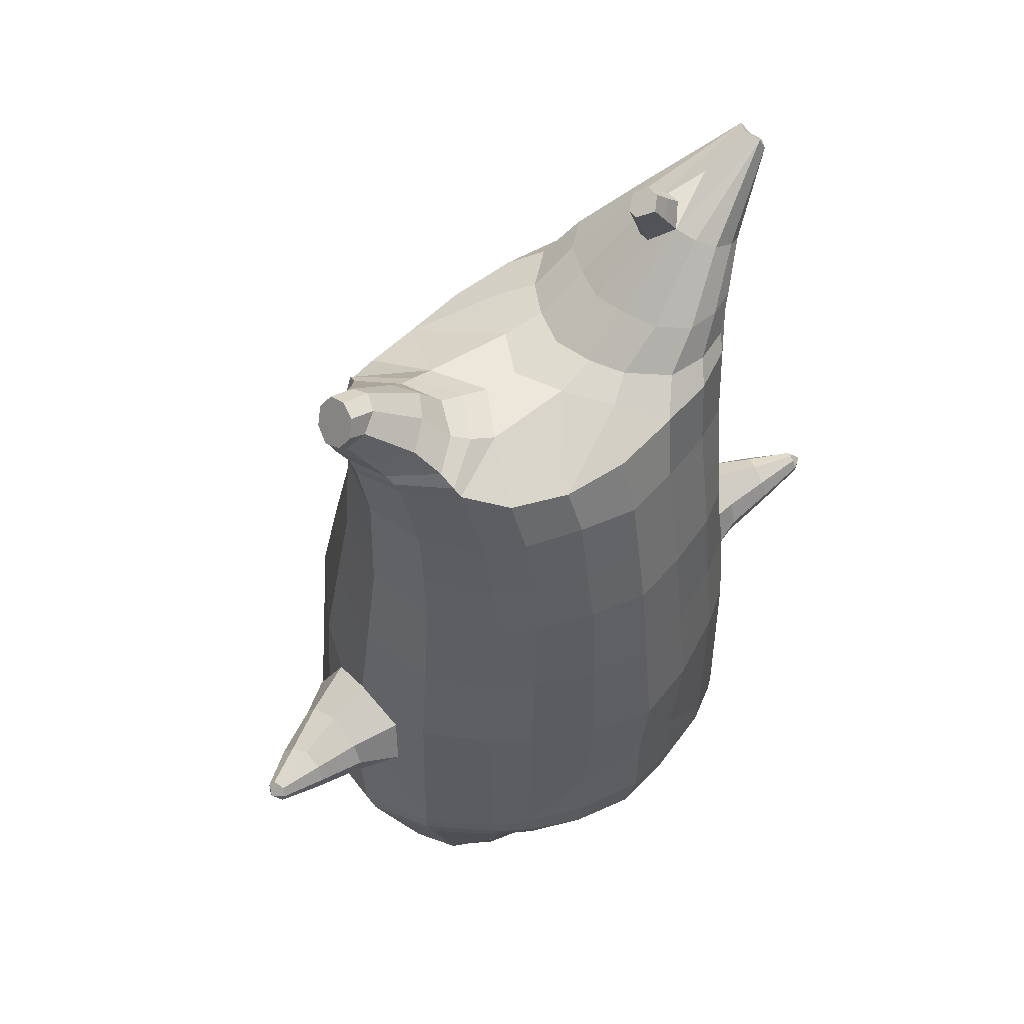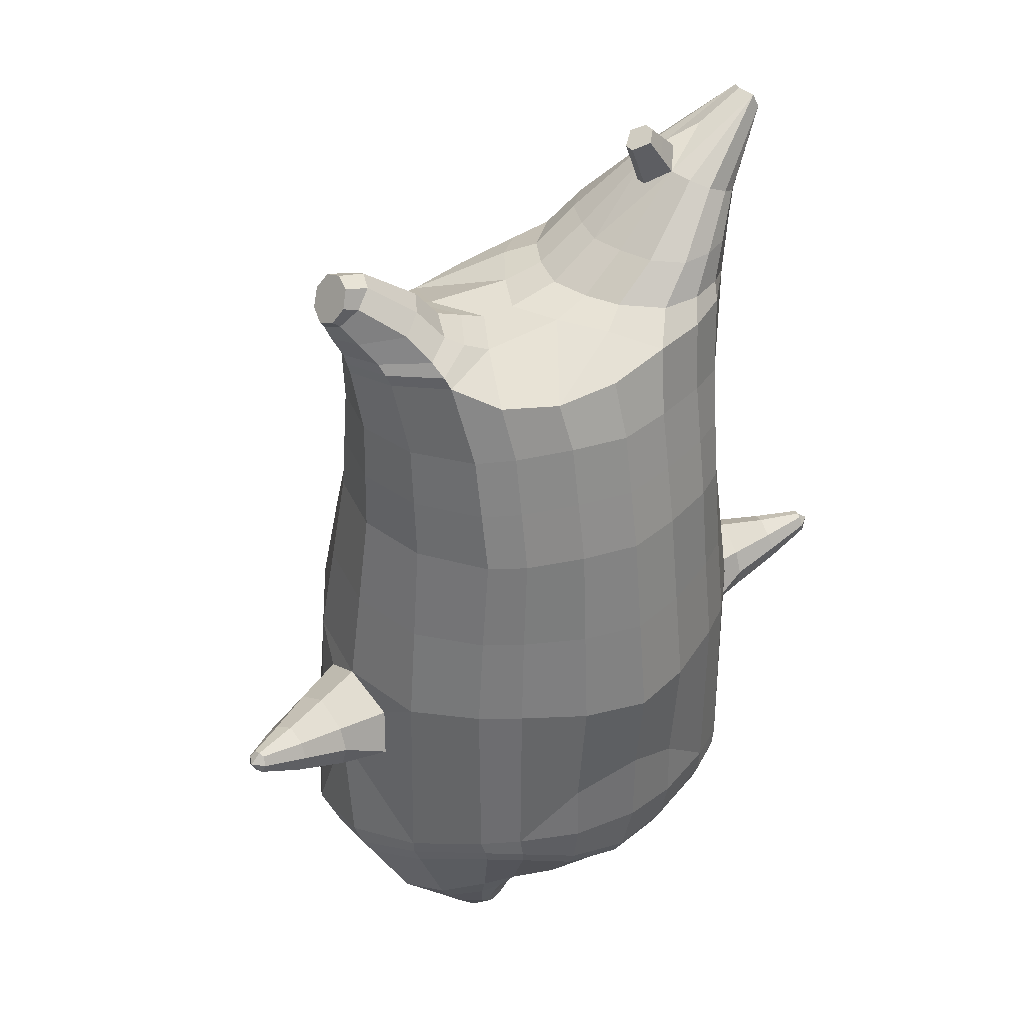
<metadata>
{"format":"obj","ext":"obj","renderer":"f3d","projection":"perspective","resolution":1024,"background":"white","views":[{"elev":52.7,"azim":-37.6,"up":"+Y"},{"elev":36.1,"azim":-34.9,"up":"+Y"}]}
</metadata>
<code>
o korok
v 0 -0.1663 0.306
v 0 1.262 0.3374
v -0.2329 -0.1189 0.2905
v -0.2624 1.268 0.2906
v -0.3023 -0.1214 0.2674
v -0.3536 1.325 0.2394
v -0.39 -0.1413 0.2117
v -0.4419 1.318 0.1463
v -0.4275 -0.1803 0.1108
v -0.48 1.311 0.04392
v -0.395 -0.221 0.005125
v -0.4419 1.324 -0.05781
v -0.3023 -0.2512 -0.0985
v -0.3536 1.337 -0.1503
v -0.233 -0.2635 -0.1641
v -0.2624 1.283 -0.2049
v -0 -0.2687 -0.3146
v -0 1.28 -0.252
v 0 1.146 0.3818
v -0.2452 1.148 0.3186
v -0.3246 1.149 0.2815
v -0.4157 1.152 0.1703
v -0.45 1.157 0.03918
v -0.4157 1.161 -0.09194
v -0.3246 1.164 -0.2031
v -0.2452 1.165 -0.2402
v -0 1.167 -0.3035
v 0 0.8852 0.431
v -0.2452 0.8873 0.3613
v -0.3182 0.8887 0.3175
v -0.4157 0.8927 0.1861
v -0.45 0.8974 0.03122
v -0.4157 0.9022 -0.1237
v -0.3182 0.9062 -0.255
v -0.2452 0.9076 -0.2989
v -0 0.9099 -0.3736
v 0 0.4658 0.4832
v -0.2724 0.4827 0.3817
v -0.3536 0.483 0.3278
v -0.4999 0.48 0.01868
v -0.3536 0.4878 -0.3451
v -0.2724 0.4892 -0.397
v -0 0.4949 -0.4769
v -0.1631 -0.1536 0.2265
v -0.09483 -0.1966 0.0855
v -0.1631 -0.245 -0.0509
v 0 0.0998 0.4578
v -0.2724 0.09241 0.3772
v -0.3536 0.0933 0.3314
v -0.5225 -0.00164 0.02766
v -0.3986 -0.02249 -0.3496
v -0.3147 0.01967 -0.4515
v -0 0.1221 -0.5811
v 0 -0.07427 0.3933
v -0.2588 0.01636 0.369
v -0.3359 0.03193 0.3311
v -0.4488 -0.002445 0.2093
v -0.4945 -0.06659 0.06284
v -0.4666 -0.1303 -0.09205
v -0.3359 -0.1868 -0.2491
v -0.2588 -0.2075 -0.3334
v -0 -0.2149 -0.4543
v 0 -0.02924 0.4216
v -0.2656 0.04769 0.3789
v -0.3447 0.06111 0.3356
v -0.4604 0.02535 0.2032
v -0.5122 -0.03765 0.0465
v -0.4824 -0.1034 -0.1188
v -0.3447 -0.1588 -0.2837
v -0.2656 -0.1762 -0.3703
v -0 -0.1782 -0.489
v -0.278 -0.2356 0.2171
v -0.3183 -0.2453 0.1763
v -0.334 -0.2584 0.1283
v -0.3183 -0.2717 0.07983
v -0.278 -0.2818 0.03835
v -0.1725 -0.2764 0.06447
v -0.1725 -0.2423 0.1889
v -0.1548 -0.2587 0.1268
v -0.2703 -0.2911 0.1709
v -0.2813 -0.2954 0.1475
v -0.2704 -0.2997 0.1236
v -0.2391 -0.3031 0.1036
v -0.1765 -0.2954 0.1469
v -0.2977 -0.1667 0.2489
v -0.2977 -0.2669 -0.03576
v -0.3606 -0.2439 0.03998
v -0.3845 -0.216 0.1185
v -0.1631 -0.2494 -0.01304
v -0.3605 -0.1893 0.1936
v -0.1631 -0.1784 0.2103
v -0.1214 -0.2131 0.09808
v -0.201 -0.2384 0.2033
v -0.2486 -0.235 0.2163
v -0.201 -0.2798 0.05121
v -0.2486 -0.2824 0.03934
v -0.2016 -0.2892 0.18
v -0.2298 -0.2876 0.1882
v -0.2154 -0.3094 0.1575
v -0.2016 -0.3012 0.1145
v -0.2511 -0.1662 0.2556
v -0.2037 -0.1671 0.239
v -0.2037 -0.2591 -0.04146
v -0.2511 -0.2679 -0.04977
v -0.1165 -0.1609 0.2926
v -0.1362 1.247 0.3228
v -0.1226 1.147 0.3552
v -0.1226 0.886 0.4037
v -0.1362 0.4669 0.4446
v -0.1362 0.07974 0.4228
v -0.1294 -0.05043 0.3833
v -0.1328 -0.01172 0.4037
v -0.1165 -0.2719 -0.2503
v -0.1362 1.264 -0.2383
v -0.1226 1.166 -0.2768
v -0.1226 0.9089 -0.3412
v -0.1362 0.4922 -0.4412
v -0.1573 0.09529 -0.5435
v -0.1294 -0.2115 -0.4053
v -0.1328 -0.1763 -0.4405
v -0.5189 0.2616 -0.01153
v -0.6019 0.2742 0.02501
v -0.5964 0.4541 0.03741
v -0.6101 0.321 -0.05342
v -0.6097 0.3715 -0.06189
v -0.5879 0.36 0.1251
v -0.591 0.3111 0.1112
v -0.7329 0.3602 0.02192
v -0.7267 0.4001 0.01162
v -0.7245 0.3372 0.06671
v -0.698 0.4437 0.06939
v -0.6944 0.3891 0.1243
v -0.707 0.3516 0.1122
v -0.813 0.4016 0.08041
v -0.8096 0.4201 0.0762
v -0.8088 0.3951 0.09838
v -0.7973 0.4394 0.09917
v -0.7962 0.4158 0.1214
v -0.8022 0.3982 0.1165
v -0.8216 0.4219 0.1047
v -0.6055 0.4192 -0.03385
v -0.7135 0.4279 0.03258
v -0.8011 0.4395 0.0874
v -0.479 0.4169 0.1215
v -0.589 0.4105 0.1049
v -0.6923 0.4203 0.1066
v -0.7937 0.4371 0.1122
v -0.4965 0.3251 0.1486
v -0.1362 0.2078 0.4185
v 0 0.2723 0.4604
v -0.4617 0.05171 0.2015
v -0.4606 0.4738 0.2095
v -0.5218 0.3277 -0.136
v -0.4895 0.4243 -0.08853
v -0.4632 0.4862 -0.1728
v -0.5037 -0.04864 -0.1644
v 0.2329 -0.1189 0.2905
v 0.2474 1.305 0.3048
v 0.3023 -0.1214 0.2674
v 0.3386 1.314 0.2591
v 0.39 -0.1413 0.2117
v 0.4293 1.32 0.1636
v 0.4275 -0.1803 0.1108
v 0.4614 1.313 0.044
v 0.395 -0.221 0.005119
v 0.3023 -0.2512 -0.0985
v 0.3386 1.327 -0.1706
v 0.2329 -0.2635 -0.1641
v 0.2474 1.321 -0.2168
v 0.2452 1.148 0.3186
v 0.3246 1.149 0.2815
v 0.4157 1.152 0.1703
v 0.45 1.157 0.03918
v 0.4157 1.161 -0.09194
v 0.3246 1.164 -0.2031
v 0.2452 1.165 -0.2402
v 0.2452 0.8873 0.3613
v 0.3182 0.8887 0.3175
v 0.4157 0.8927 0.1861
v 0.45 0.8974 0.03122
v 0.4157 0.9022 -0.1237
v 0.3182 0.9062 -0.255
v 0.2452 0.9076 -0.2989
v 0.2724 0.4827 0.3817
v 0.3536 0.483 0.3278
v 0.4999 0.48 0.01868
v 0.3536 0.4878 -0.3451
v 0.2724 0.4892 -0.397
v 0.1631 -0.1536 0.2265
v 0.09482 -0.1966 0.08551
v 0.1631 -0.245 -0.0509
v 0.2724 0.09241 0.3772
v 0.3536 0.0933 0.3314
v 0.5225 -0.00164 0.02766
v 0.3986 -0.02249 -0.3496
v 0.3147 0.01967 -0.4515
v 0.2588 0.01636 0.369
v 0.3359 0.03193 0.3311
v 0.4488 -0.002445 0.2093
v 0.4945 -0.06659 0.06284
v 0.4666 -0.1303 -0.09205
v 0.3359 -0.1868 -0.2491
v 0.2588 -0.2075 -0.3334
v 0.2656 0.04769 0.3789
v 0.3447 0.06111 0.3356
v 0.4604 0.02535 0.2032
v 0.5122 -0.03765 0.0465
v 0.4824 -0.1034 -0.1188
v 0.3447 -0.1588 -0.2837
v 0.2656 -0.1762 -0.3703
v 0.278 -0.2355 0.2171
v 0.3183 -0.2452 0.1763
v 0.334 -0.2583 0.1282
v 0.3183 -0.2716 0.07981
v 0.278 -0.2818 0.03834
v 0.1725 -0.2764 0.06448
v 0.1725 -0.2424 0.189
v 0.1548 -0.2587 0.1268
v 0.2705 -0.291 0.1708
v 0.2814 -0.2953 0.1475
v 0.2705 -0.2996 0.1236
v 0.2392 -0.3031 0.1036
v 0.1767 -0.2955 0.1469
v 0.2977 -0.1666 0.2489
v 0.2977 -0.2669 -0.03577
v 0.3605 -0.2438 0.03997
v 0.3844 -0.216 0.1185
v 0.1631 -0.2494 -0.01304
v 0.3605 -0.1893 0.1936
v 0.1631 -0.1784 0.2103
v 0.1214 -0.2132 0.09809
v 0.201 -0.2385 0.2033
v 0.2486 -0.235 0.2163
v 0.201 -0.2798 0.05122
v 0.2486 -0.2823 0.03934
v 0.2017 -0.2893 0.18
v 0.2299 -0.2876 0.1882
v 0.2156 -0.3095 0.1575
v 0.2017 -0.3013 0.1146
v 0.2511 -0.1662 0.2556
v 0.2037 -0.1671 0.239
v 0.2037 -0.2591 -0.04145
v 0.2511 -0.2679 -0.04977
v 0.1165 -0.1609 0.2926
v 0.1362 1.292 0.3242
v 0.1226 1.147 0.3552
v 0.1226 0.886 0.4037
v 0.1362 0.4669 0.4446
v 0.1362 0.07974 0.4228
v 0.1294 -0.05043 0.3833
v 0.1328 -0.01172 0.4037
v 0.1165 -0.2719 -0.2503
v 0.1362 1.309 -0.237
v 0.1226 1.166 -0.2768
v 0.1226 0.9089 -0.3412
v 0.1362 0.4922 -0.4412
v 0.1573 0.09529 -0.5435
v 0.1294 -0.2115 -0.4053
v 0.1328 -0.1763 -0.4405
v 0.5189 0.2616 -0.01153
v 0.6019 0.2742 0.025
v 0.5964 0.4541 0.03741
v 0.61 0.321 -0.05346
v 0.6095 0.3714 -0.06193
v 0.5881 0.36 0.1251
v 0.5911 0.3111 0.1112
v 0.7329 0.3603 0.01987
v 0.7265 0.4001 0.009562
v 0.7252 0.3373 0.06485
v 0.6986 0.4439 0.06766
v 0.6959 0.3894 0.1228
v 0.7083 0.3518 0.1106
v 0.8138 0.4019 0.07683
v 0.8103 0.4204 0.07264
v 0.81 0.3954 0.09488
v 0.7984 0.4397 0.09575
v 0.7977 0.4162 0.118
v 0.8036 0.3985 0.1131
v 0.8228 0.4223 0.1009
v 0.6054 0.4192 -0.03387
v 0.7136 0.428 0.03062
v 0.802 0.4398 0.08393
v 0.479 0.4169 0.1215
v 0.589 0.4105 0.1049
v 0.6935 0.4205 0.105
v 0.795 0.4375 0.1089
v 0.4965 0.3251 0.1486
v 0.1362 0.2078 0.4185
v 0.4617 0.05171 0.2015
v 0.4606 0.4738 0.2095
v 0.5218 0.3277 -0.136
v 0.4895 0.4243 -0.08853
v 0.4632 0.4862 -0.1728
v 0.5037 -0.04864 -0.1644
v -0.2036 1.334 -0.06855
v -0.1386 1.331 0.04453
v -0.2036 1.327 0.1576
v 0.05122 1.325 0.2414
v -0.01378 1.328 0.143
v -0.06378 1.331 0.04453
v -0.01378 1.334 -0.05391
v 0.05122 1.337 -0.1524
v -0.4619 1.368 0.1294
v -0.3736 1.376 0.1991
v -0.495 1.361 0.04546
v -0.4619 1.373 -0.03788
v -0.3736 1.386 -0.107
v -0.2986 1.378 0.1326
v -0.2986 1.383 -0.04044
v -0.2586 1.381 0.04607
v -0.4932 1.416 0.1067
v -0.4067 1.43 0.1576
v -0.5236 1.412 0.04704
v -0.4932 1.42 -0.01228
v -0.4067 1.436 -0.06224
v -0.3469 1.442 0.103
v -0.3469 1.445 -0.006961
v -0.315 1.449 0.04817
v 0.3861 1.426 0.2104
v 0.3277 1.425 0.2354
v 0.4642 1.428 0.1357
v 0.4916 1.431 0.04761
v 0.4642 1.434 -0.04052
v 0.3861 1.436 -0.1152
v 0.3277 1.437 -0.1402
v 0.2591 1.437 -0.1438
v 0.2591 1.425 0.239
v 0.2015 1.435 -0.09416
v 0.2015 1.426 0.1894
v 0.1727 1.429 0.1185
v 0.1547 1.431 0.04761
v 0.1727 1.433 -0.02328
v 0.4556 1.504 0.1517
v 0.4225 1.519 0.1678
v 0.4898 1.484 0.1154
v 0.5153 1.479 0.04909
v 0.4898 1.489 -0.01678
v 0.4556 1.51 -0.05183
v 0.4225 1.526 -0.06695
v 0.3751 1.548 -0.06851
v 0.3751 1.541 0.1707
v 0.3425 1.563 -0.03703
v 0.3425 1.557 0.1402
v 0.5729 1.65 0.08748
v 0.5949 1.637 0.05394
v 0.5729 1.652 0.02128
v 0.5572 1.682 0.08597
v 0.5409 1.691 0.0556
v 0.5572 1.684 0.02471
v -0.3636 1.361 -0.1383
v -0.2586 1.359 -0.05647
v -0.2586 1.353 0.1471
v -0.3636 1.35 0.2289
v -0.4519 1.343 0.1402
v -0.488 1.336 0.04469
v -0.1986 1.356 0.0453
v -0.4519 1.349 -0.05017
v 0.1102 1.351 0.2002
v 0.07219 1.353 0.1295
v 0.3477 1.35 0.2387
v 0.1872 1.363 -0.1754
v 0.2716 1.363 -0.1777
v 0.04844 1.356 0.0453
v 0.07219 1.358 -0.03887
v 0.3477 1.362 -0.1481
v 0.4293 1.327 -0.07504
v 0.1102 1.361 -0.1096
v 0.2716 1.349 0.2683
v 0.1872 1.349 0.266
v -0.5217 1.46 0.0854
v -0.4866 1.494 0.1013
v -0.5379 1.444 0.04803
v -0.5217 1.462 0.01165
v -0.4866 1.497 -0.002125
v -0.4534 1.528 0.08624
v -0.4534 1.53 0.015
v -0.4413 1.541 0.05099
v -0.5398 1.474 0.08584
v -0.5223 1.508 0.1018
v -0.5479 1.459 0.04846
v -0.5398 1.476 0.01208
v -0.5223 1.511 -0.00169
v -0.5057 1.542 0.08668
v -0.5057 1.544 0.01544
v -0.4996 1.555 0.05143
v 0.3261 1.569 0.007552
v 0.2685 1.648 0.08972
v 0.2685 1.65 0.01892
v 0.3515 1.61 0.03904
v 0.3515 1.61 0.06719
v 0.291 1.665 0.06757
v 0.291 1.666 0.04206
v 0.2389 1.63 0.04242
v 0.2389 1.629 0.065
v 0.4349 1.637 0.05395
v 0.2769 1.536 0.06305
v 0.2769 1.537 0.03868
v 0.3261 1.566 0.09603
v 0.297 1.61 0.01325
v 0.321 1.637 0.06745
v 0.321 1.637 0.04043
v 0.2969 1.608 0.09289
v 0.2582 1.584 0.04048
v 0.2582 1.584 0.06414
v 0 0.6755 0.4571
v -0.2588 0.6842 0.3692
v -0.3359 0.6851 0.3203
v -0.4748 0.6887 0.0251
v -0.3359 0.697 -0.3023
v -0.2588 0.6984 -0.3497
v -0 0.7024 -0.4254
v -0.1294 0.6765 0.4241
v -0.1294 0.7006 -0.392
v -0.4382 0.6832 0.1979
v -0.4393 0.6942 -0.1482
v 0.2588 0.6842 0.3692
v 0.3359 0.6851 0.3203
v 0.4748 0.6887 0.0251
v 0.3359 0.697 -0.3023
v 0.2588 0.6984 -0.3497
v 0.1294 0.6765 0.4241
v 0.1294 0.7006 -0.392
v 0.4382 0.6832 0.1979
v 0.4393 0.6942 -0.1482
v 0 1.016 0.4064
v -0.2452 1.018 0.34
v -0.3214 1.019 0.2995
v -0.4157 1.023 0.1782
v -0.45 1.027 0.0352
v -0.4157 1.031 -0.1078
v -0.3214 1.035 -0.2291
v -0.2452 1.036 -0.2696
v -0 1.038 -0.3385
v -0.1226 1.016 0.3794
v -0.1226 1.038 -0.309
v 0.2452 1.018 0.34
v 0.3214 1.019 0.2995
v 0.4157 1.023 0.1782
v 0.45 1.027 0.0352
v 0.4157 1.031 -0.1078
v 0.3214 1.035 -0.2291
v 0.2452 1.036 -0.2696
v 0.1226 1.016 0.3794
v 0.1226 1.038 -0.309
f 107 106 4 20
f 20 4 6 21
f 21 6 8 22
f 22 8 10 23
f 23 10 12 24
f 24 12 14 25
f 25 14 16 26
f 115 114 18 27
f 435 115 27 433
f 431 25 26 432
f 430 24 25 431
f 429 23 24 430
f 428 22 23 429
f 427 21 22 428
f 426 20 21 427
f 434 107 20 426
f 412 108 29 406
f 406 29 30 407
f 407 30 31 414
f 414 31 32 408
f 408 32 33 415
f 415 33 34 409
f 409 34 35 410
f 413 116 36 411
f 118 117 43 53
f 51 41 42 52
f 156 155 41 51
f 40 144 152
f 48 38 39 49
f 110 149 48
f 76 96 83
f 112 110 48 64
f 64 48 49 65
f 65 49 151 66
f 66 151 50 67
f 67 50 156 68
f 68 156 51 69
f 69 51 52 70
f 120 118 53 71
f 113 119 62 17
f 13 60 61 15
f 11 59 60 13
f 9 58 59 11
f 7 57 58 9
f 5 56 57 7
f 3 55 56 5
f 105 111 55 3
f 119 120 71 62
f 60 69 70 61
f 59 68 69 60
f 58 67 68 59
f 57 66 67 58
f 56 65 66 57
f 55 64 65 56
f 111 112 64 55
f 72 73 80 98
f 95 77 100
f 88 87 75 74
f 85 90 73 72
f 78 93 97
f 92 91 78 79
f 87 86 76 75
f 89 92 79 77
f 90 88 74 73
f 100 84 99
f 94 72 98
f 73 74 81 80
f 103 89 77 95
f 74 75 82 81
f 101 85 72 94
f 75 76 83 82
f 79 78 97 84
f 86 104 96 76
f 77 79 84 100
f 91 102 93 78
f 3 5 85 101
f 98 80 99
f 80 81 99
f 81 82 99
f 82 83 99
f 84 97 99
f 17 1 105 3 44 45 46 15 113
f 7 9 88 90
f 46 45 92 89
f 11 13 86 87
f 45 44 91 92
f 13 15 104 86
f 5 7 90 85
f 9 11 87 88
f 15 46 89 103
f 44 3 102 91
f 97 98 99
f 83 100 99
f 101 102 3
f 103 104 15
f 103 95 96 104
f 83 96 95 100
f 94 98 97 93
f 93 102 101 94
f 54 63 112 111
f 1 54 111 105
f 63 47 110 112
f 47 150 149 110
f 405 28 108 412
f 425 19 107 434
f 19 2 106 107
f 61 70 120 119
f 15 61 119 113
f 70 52 118 120
f 52 42 117 118
f 410 35 116 413
f 432 26 115 435
f 26 16 114 115
f 154 153 125 141
f 121 148 127 122
f 144 40 123 145
f 124 125 153
f 126 127 148
f 122 127 133 130
f 146 131 137 147
f 141 125 129 142
f 125 124 128 129
f 145 123 131 146
f 127 126 132 133
f 124 122 130 128
f 137 143 135 140
f 133 132 138 139
f 128 130 136 134
f 130 133 139 136
f 142 129 135 143
f 129 128 134 135
f 135 134 140
f 138 147 137 140
f 139 138 140
f 134 136 140
f 136 139 140
f 131 142 143 137
f 123 141 142 131
f 40 154 141 123
f 126 145 146 132
f 132 146 147 138
f 151 121 50
f 40 155 154
f 153 121 122 124
f 148 144 145 126
f 48 149 109 38
f 149 150 37 109
f 151 152 144 148 121
f 49 39 152 151
f 121 153 154 155 156
f 50 121 156
f 246 170 158 245
f 170 171 160 158
f 171 172 162 160
f 172 173 164 162
f 173 174 366 164
f 174 175 167 366
f 175 176 169 167
f 254 27 18 253
f 444 433 27 254
f 441 442 176 175
f 440 441 175 174
f 439 440 174 173
f 438 439 173 172
f 437 438 172 171
f 436 437 171 170
f 443 436 170 246
f 421 416 177 247
f 416 417 178 177
f 417 423 179 178
f 423 418 180 179
f 418 424 181 180
f 424 419 182 181
f 419 420 183 182
f 422 411 36 255
f 257 53 43 256
f 195 196 188 187
f 294 195 187 293
f 186 290 283
f 192 193 185 184
f 249 192 288
f 215 222 235
f 251 204 192 249
f 204 205 193 192
f 205 206 289 193
f 206 207 194 289
f 207 208 294 194
f 208 209 195 294
f 209 210 196 195
f 259 71 53 257
f 252 17 62 258
f 166 168 203 202
f 165 166 202 201
f 163 165 201 200
f 161 163 200 199
f 159 161 199 198
f 157 159 198 197
f 244 157 197 250
f 258 62 71 259
f 202 203 210 209
f 201 202 209 208
f 200 201 208 207
f 199 200 207 206
f 198 199 206 205
f 197 198 205 204
f 250 197 204 251
f 211 237 219 212
f 234 239 216
f 227 213 214 226
f 224 211 212 229
f 217 236 232
f 231 218 217 230
f 226 214 215 225
f 228 216 218 231
f 229 212 213 227
f 239 238 223
f 233 237 211
f 212 219 220 213
f 242 234 216 228
f 213 220 221 214
f 240 233 211 224
f 214 221 222 215
f 218 223 236 217
f 225 215 235 243
f 216 239 223 218
f 230 217 232 241
f 157 240 224 159
f 237 238 219
f 219 238 220
f 220 238 221
f 221 238 222
f 223 238 236
f 17 252 168 191 190 189 157 244 1
f 161 229 227 163
f 191 228 231 190
f 165 226 225 166
f 190 231 230 189
f 166 225 243 168
f 159 224 229 161
f 163 227 226 165
f 168 242 228 191
f 189 230 241 157
f 236 238 237
f 222 238 239
f 240 157 241
f 242 168 243
f 242 243 235 234
f 222 239 234 235
f 233 232 236 237
f 232 233 240 241
f 54 250 251 63
f 1 244 250 54
f 63 251 249 47
f 47 249 288 150
f 405 421 247 28
f 425 443 246 19
f 19 246 245 2
f 203 258 259 210
f 168 252 258 203
f 210 259 257 196
f 196 257 256 188
f 420 422 255 183
f 442 444 254 176
f 176 254 253 169
f 292 280 264 291
f 260 261 266 287
f 283 284 262 186
f 263 291 264
f 265 287 266
f 261 269 272 266
f 285 286 276 270
f 280 281 268 264
f 264 268 267 263
f 284 285 270 262
f 266 272 271 265
f 263 267 269 261
f 276 279 274 282
f 272 278 277 271
f 267 273 275 269
f 269 275 278 272
f 281 282 274 268
f 268 274 273 267
f 274 279 273
f 277 279 276 286
f 278 279 277
f 273 279 275
f 275 279 278
f 270 276 282 281
f 262 270 281 280
f 186 262 280 292
f 265 271 285 284
f 271 277 286 285
f 289 194 260
f 186 292 293
f 291 263 261 260
f 287 265 284 283
f 192 184 248 288
f 288 248 37 150
f 289 260 287 283 290
f 193 289 290 185
f 260 294 293 292 291
f 194 294 260
f 302 18 114
f 351 350 307 309
f 359 358 329 330
f 308 310 318 316
f 353 352 308 304
f 355 354 303 305
f 356 351 309 310
f 357 355 305 306
f 354 353 304 303
f 352 356 310 308
f 350 357 306 307
f 314 313 372 373
f 309 307 315 317
f 307 306 314 315
f 305 303 311 313
f 310 309 317 318
f 304 308 316 312
f 306 305 313 314
f 303 304 312 311
f 328 332 386 342
f 360 162 321 319
f 362 361 326 325
f 363 359 330 331
f 364 363 331 332
f 366 365 324 323
f 361 367 328 326
f 367 364 332 328
f 369 368 320 327
f 162 164 322 321
f 368 360 319 320
f 365 362 325 324
f 358 369 327 329
f 164 366 323 322
f 398 343 347
f 325 326 340 339
f 327 320 334 341
f 320 319 333 334
f 326 328 342 340
f 319 321 335 333
f 329 327 341 343
f 321 322 336 335
f 330 329 343 398
f 322 323 337 336
f 323 324 338 337
f 391 392 388 393 394 387
f 324 325 339 338
f 336 337 346 345
f 404 402 387 394
f 337 338 346
f 338 339 346
f 342 386 349
f 339 340 349 346
f 341 334 344 347
f 334 333 344
f 340 342 349
f 333 335 344
f 343 341 347
f 335 336 345 344
f 14 12 357 350
f 297 296 356 352
f 8 6 353 354
f 12 10 355 357
f 296 295 351 356
f 10 8 354 355
f 6 297 352 353
f 295 14 350 351
f 298 245 369 358
f 167 169 362 365
f 158 160 360 368
f 245 158 368 369
f 302 301 364 367
f 253 302 367 361
f 366 167 365
f 301 300 363 364
f 300 299 359 363
f 169 253 361 362
f 160 162 360
f 299 298 358 359
f 376 374 382 384
f 311 312 371 370
f 316 318 377 375
f 317 315 374 376
f 315 314 373 374
f 313 311 370 372
f 318 317 376 377
f 312 316 375 371
f 374 373 381 382
f 372 370 378 380
f 377 376 384 385
f 371 375 383 379
f 373 372 380 381
f 370 371 379 378
f 375 377 385 383
f 379 383 385 384 382 381 380 378
f 401 399 388 392
f 400 390 389 401
f 402 400 391 387
f 403 397 396 404
f 399 403 393 388
f 386 395 348 349
f 398 347 348 395
f 332 331 386
f 389 390 398 395 386
f 396 397 386 331 398
f 331 330 398
f 386 397 403 399
f 393 403 404 394
f 398 390 400 402
f 391 400 401 392
f 389 386 399 401
f 396 398 402 404
f 2 245 298
f 2 298 106
f 298 299 106
f 4 106 297
f 297 6 4
f 296 297 299
f 296 299 300
f 106 299 297
f 296 300 301
f 16 14 295
f 295 296 301
f 302 253 18
f 295 301 114
f 301 302 114
f 114 16 295
f 344 345 346 349 348 347
f 188 256 422 420
f 37 248 421 405
f 256 43 411 422
f 187 188 420 419
f 293 187 419 424
f 186 293 424 418
f 290 186 418 423
f 185 290 423 417
f 184 185 417 416
f 248 184 416 421
f 42 410 413 117
f 37 405 412 109
f 117 413 411 43
f 41 409 410 42
f 155 415 409 41
f 40 408 415 155
f 152 414 408 40
f 39 407 414 152
f 38 406 407 39
f 109 412 406 38
f 183 255 444 442
f 28 247 443 425
f 247 177 436 443
f 177 178 437 436
f 178 179 438 437
f 179 180 439 438
f 180 181 440 439
f 181 182 441 440
f 182 183 442 441
f 255 36 433 444
f 35 432 435 116
f 28 425 434 108
f 108 434 426 29
f 29 426 427 30
f 30 427 428 31
f 31 428 429 32
f 32 429 430 33
f 33 430 431 34
f 34 431 432 35
f 116 435 433 36

</code>
